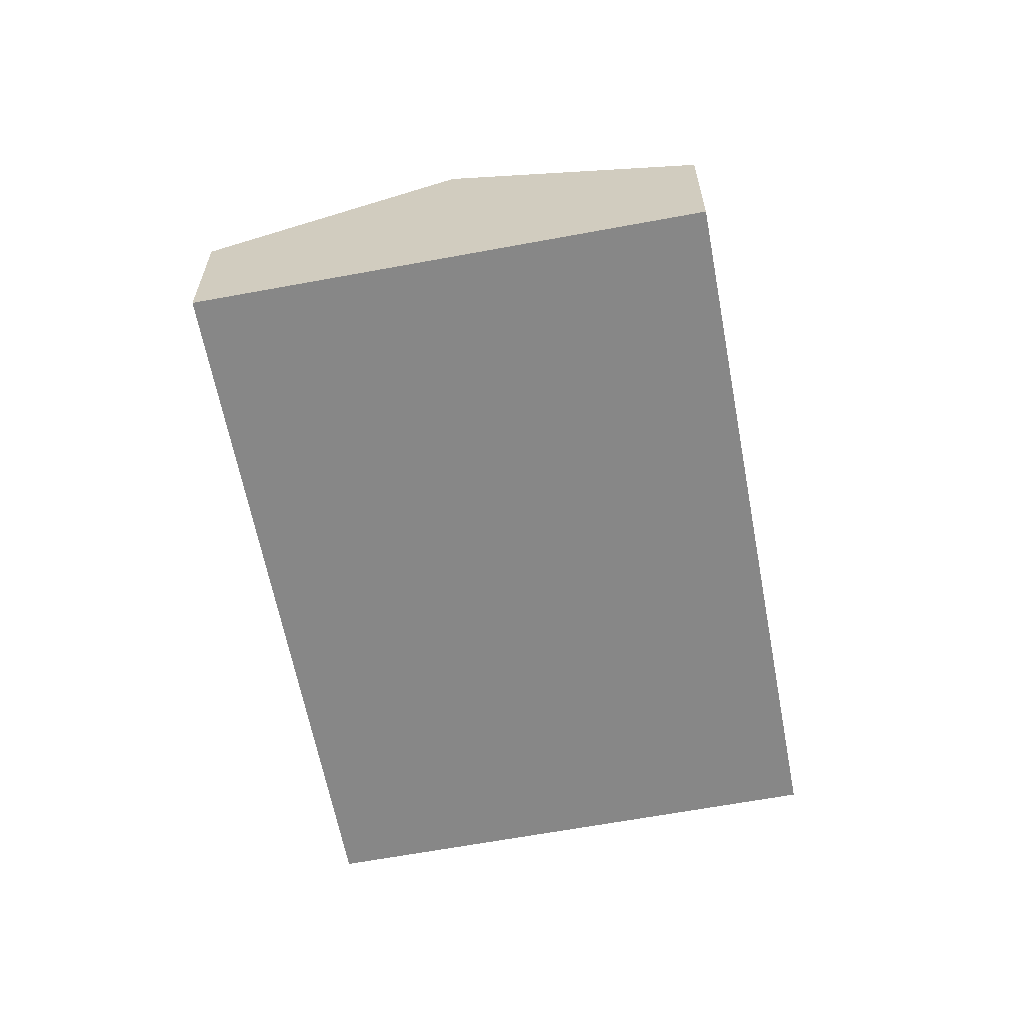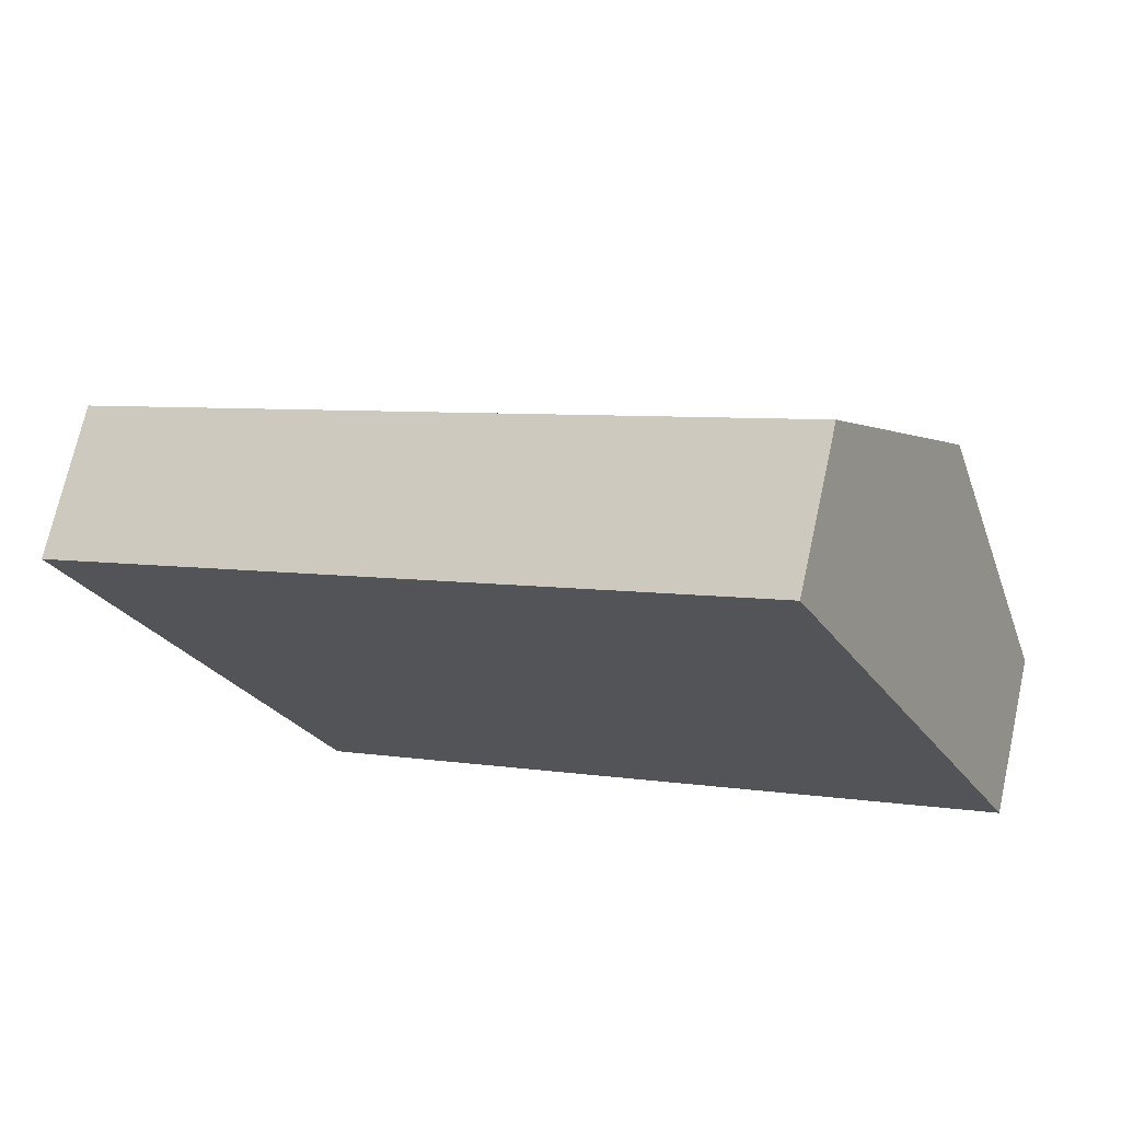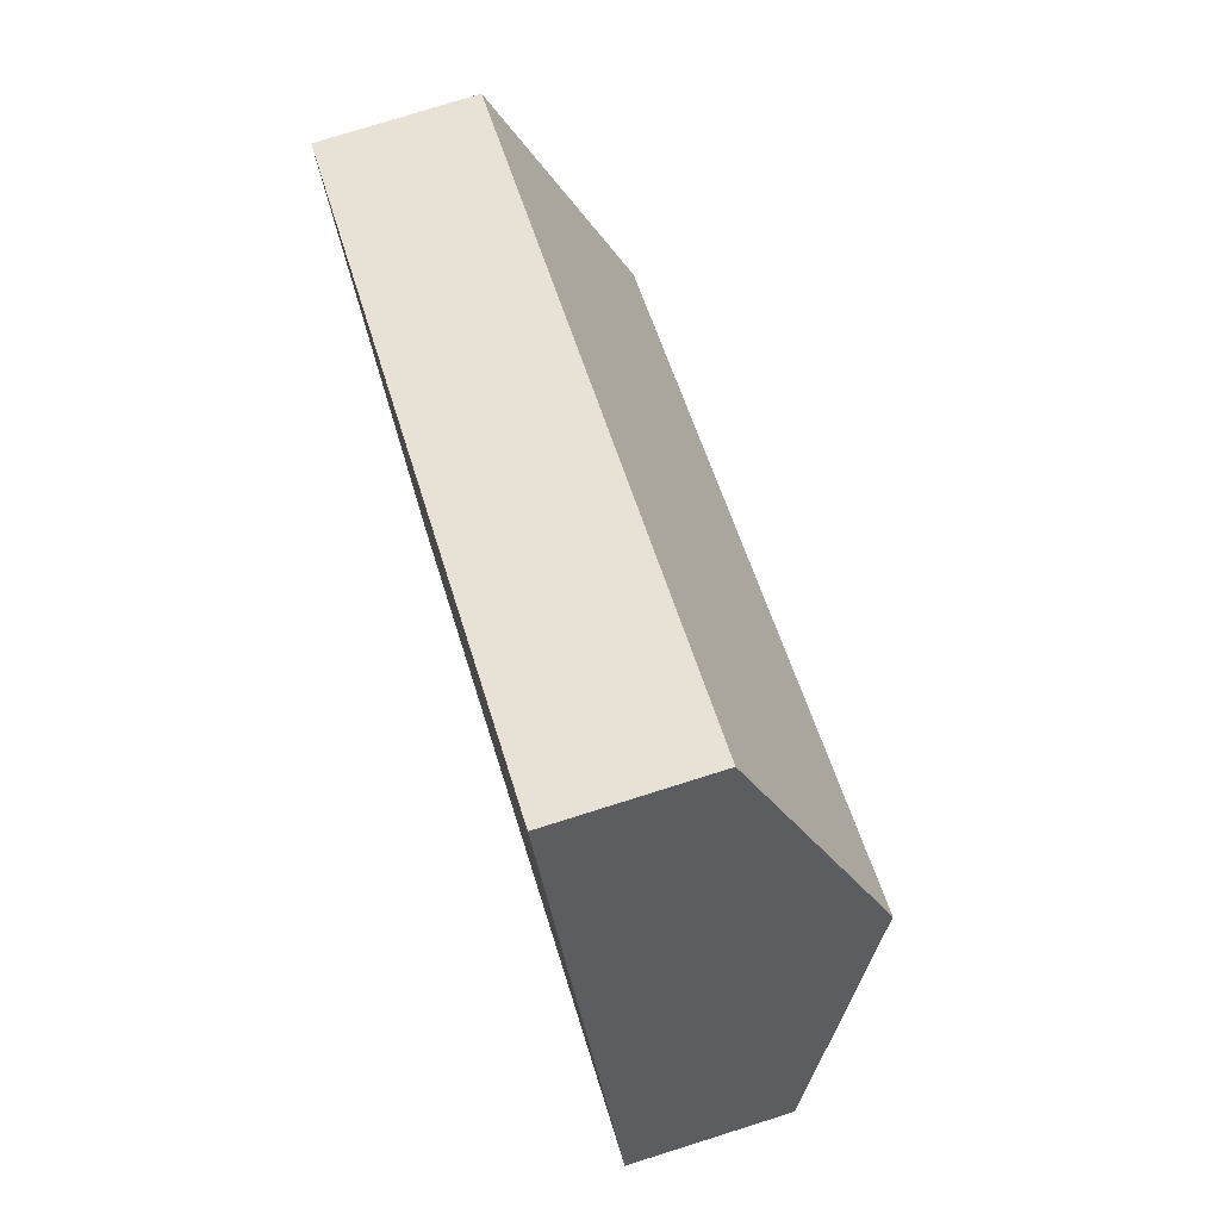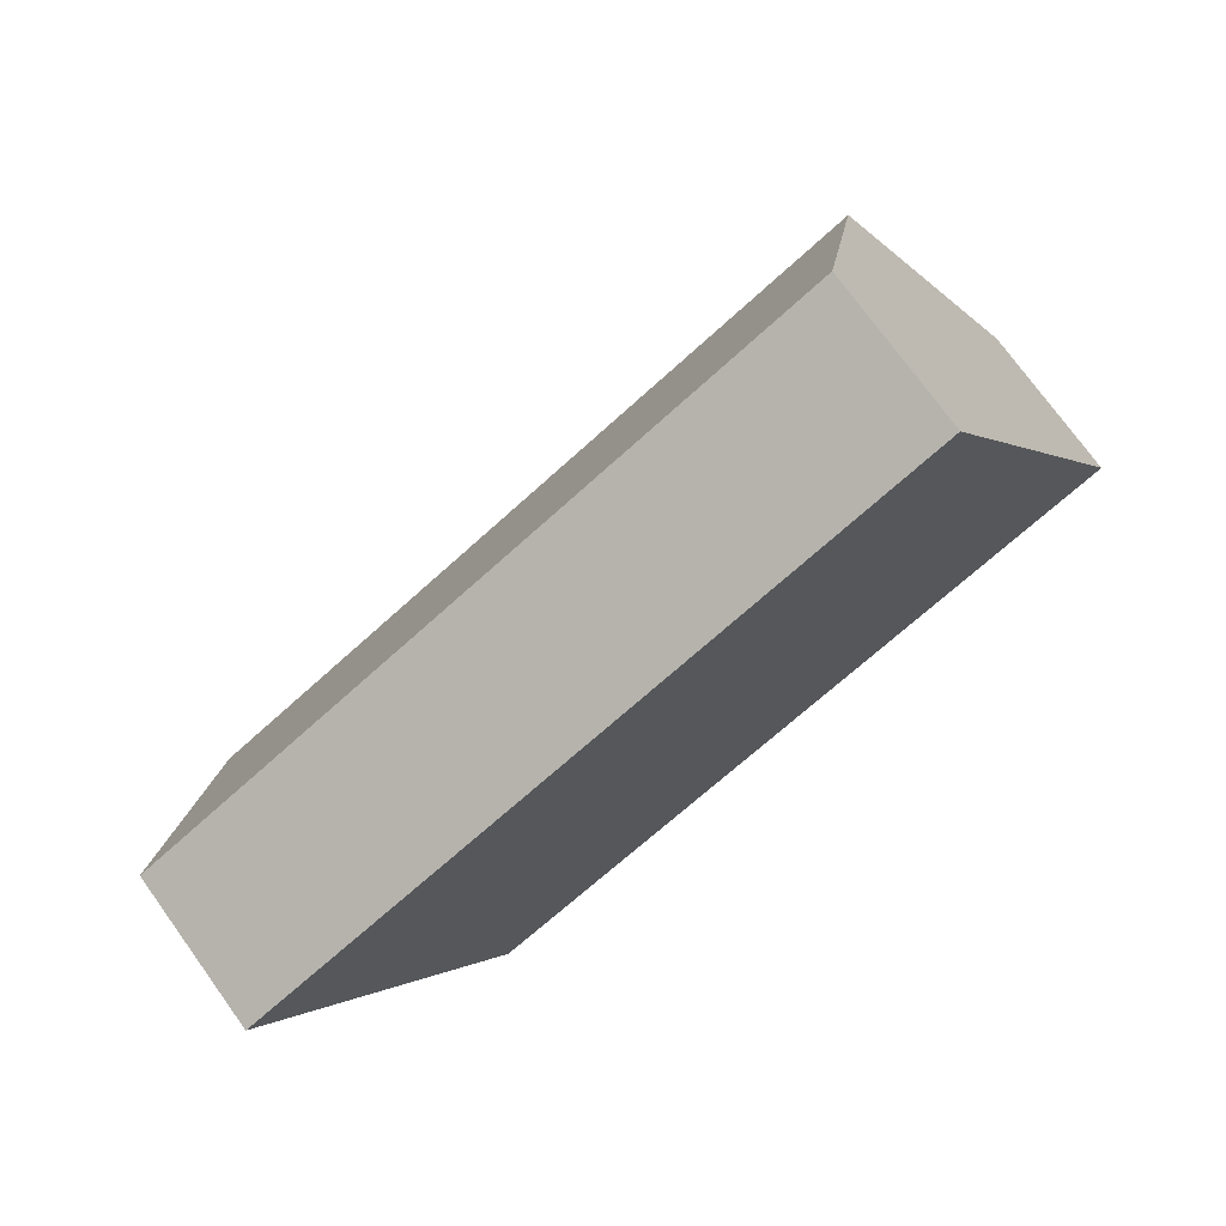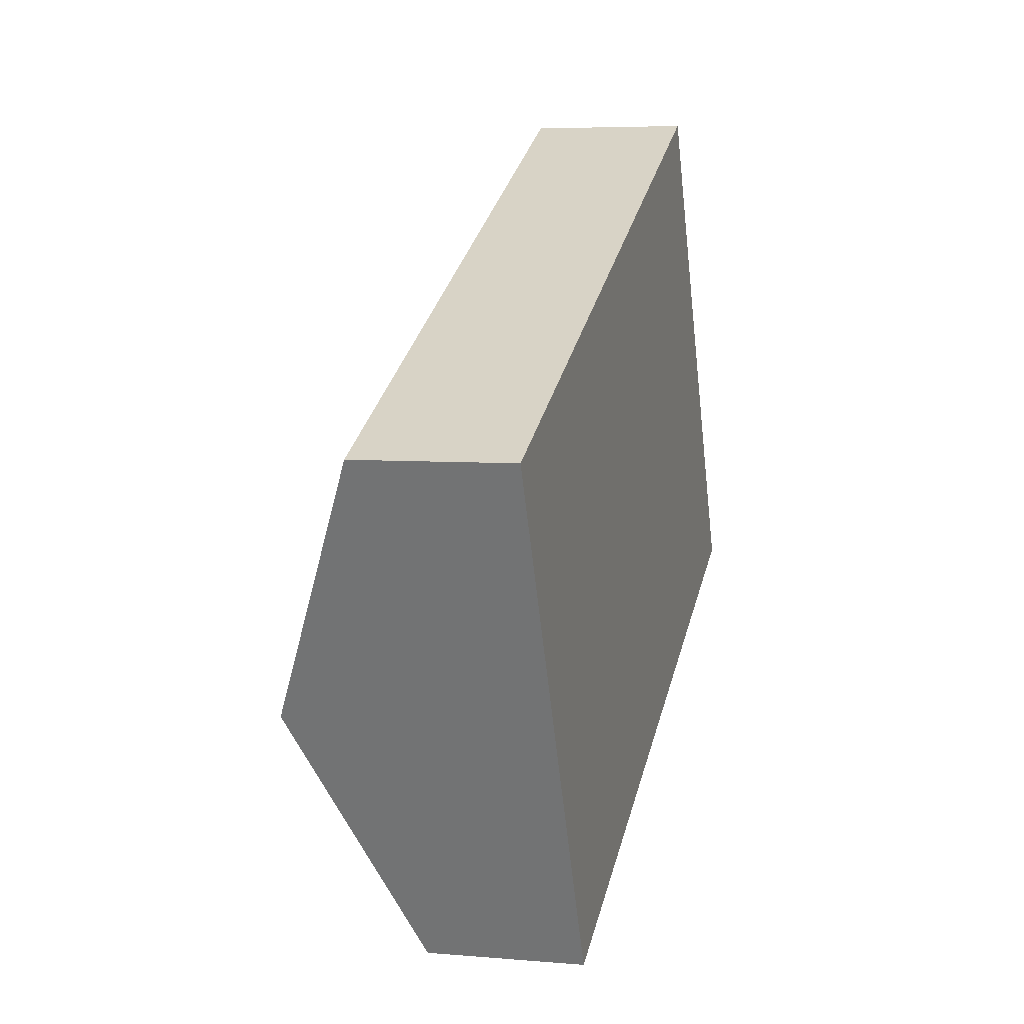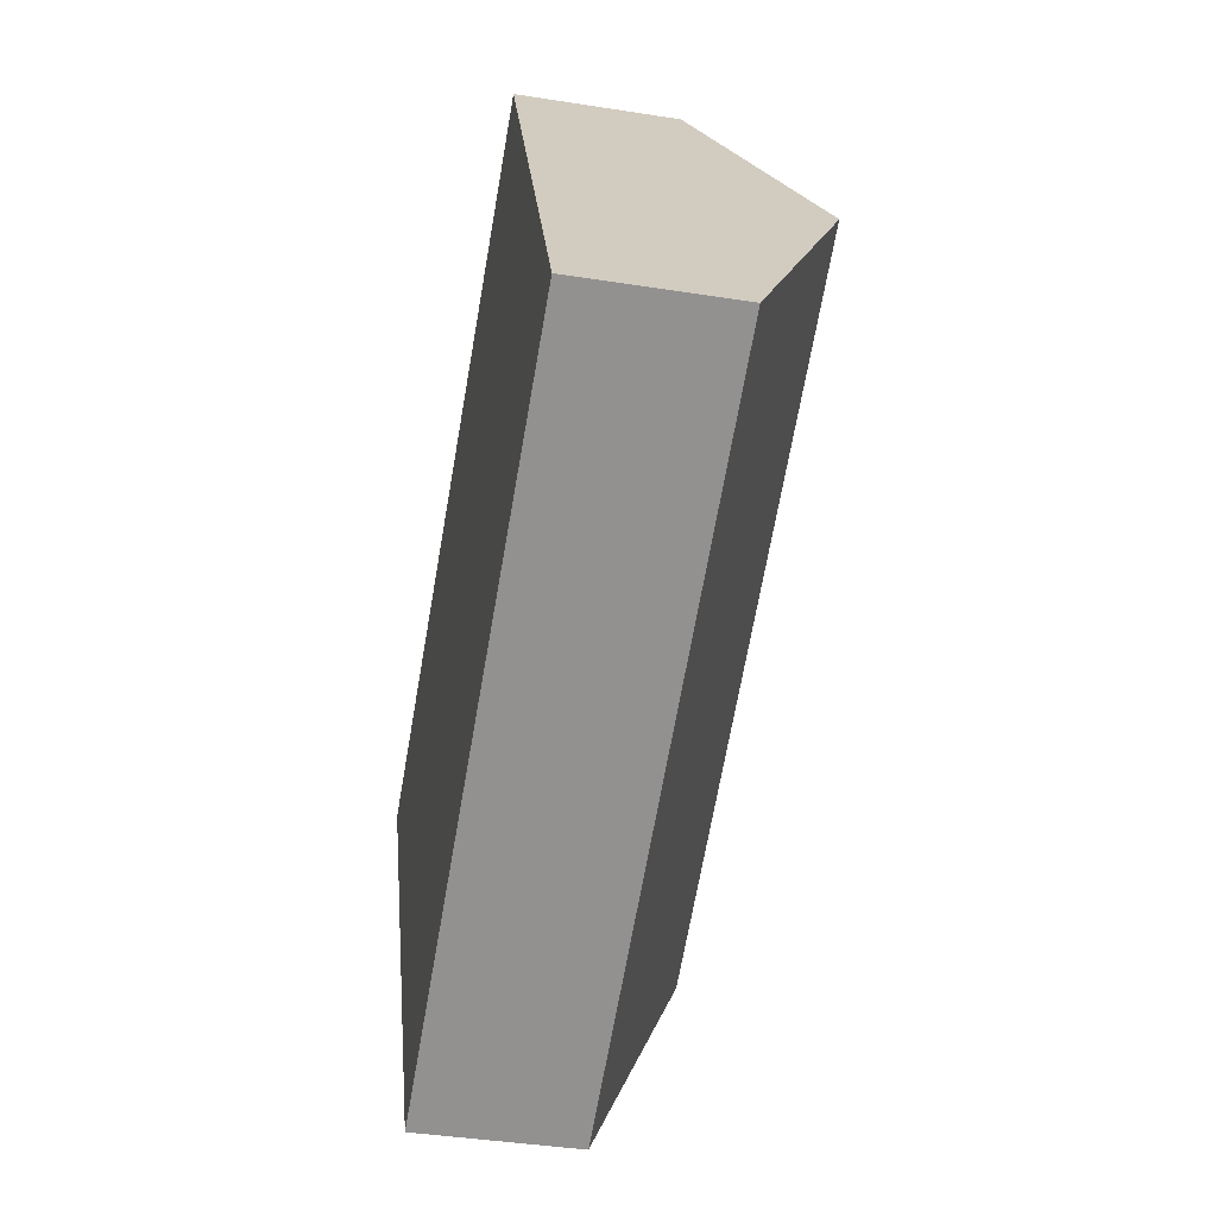
<metadata>
{"format":"obj","ext":"obj","renderer":"f3d","projection":"perspective","resolution":1024,"background":"white","views":[{"elev":-62.4,"azim":-104.8,"up":"+Y"},{"elev":71.0,"azim":12.4,"up":"+Z"},{"elev":78.0,"azim":72.6,"up":"+Z"},{"elev":74.3,"azim":-35.8,"up":"+Z"},{"elev":5.6,"azim":-75.0,"up":"+Z"},{"elev":-40.7,"azim":79.1,"up":"+Z"}]}
</metadata>
<code>
v  1.797 1.181 -3.776
v  6.05 1.976 0.563
v  6.956 1.181 -1.321
v  0.899 1.976 -1.888
v  5.144 1.181 2.447
v  0 1.181 7.232e-17
v  0 0 0
v  5.144 -1.498e-16 2.447
v  6.05 -3.447e-17 0.563
v  6.956 8.089e-17 -1.321
v  1.797 2.312e-16 -3.776
v  0.899 1.156e-16 -1.888
g defaultobject
f 1 2 3
f 2 1 4
f 4 5 2
f 5 4 6
f 7 5 6
f 5 7 8
f 8 2 5
f 2 8 9
f 2 9 3
f 3 9 10
f 10 1 3
f 1 10 11
f 4 7 6
f 7 4 12
f 12 4 1
f 12 1 11
f 9 11 10
f 11 9 8
f 11 8 12
f 12 8 7

</code>
